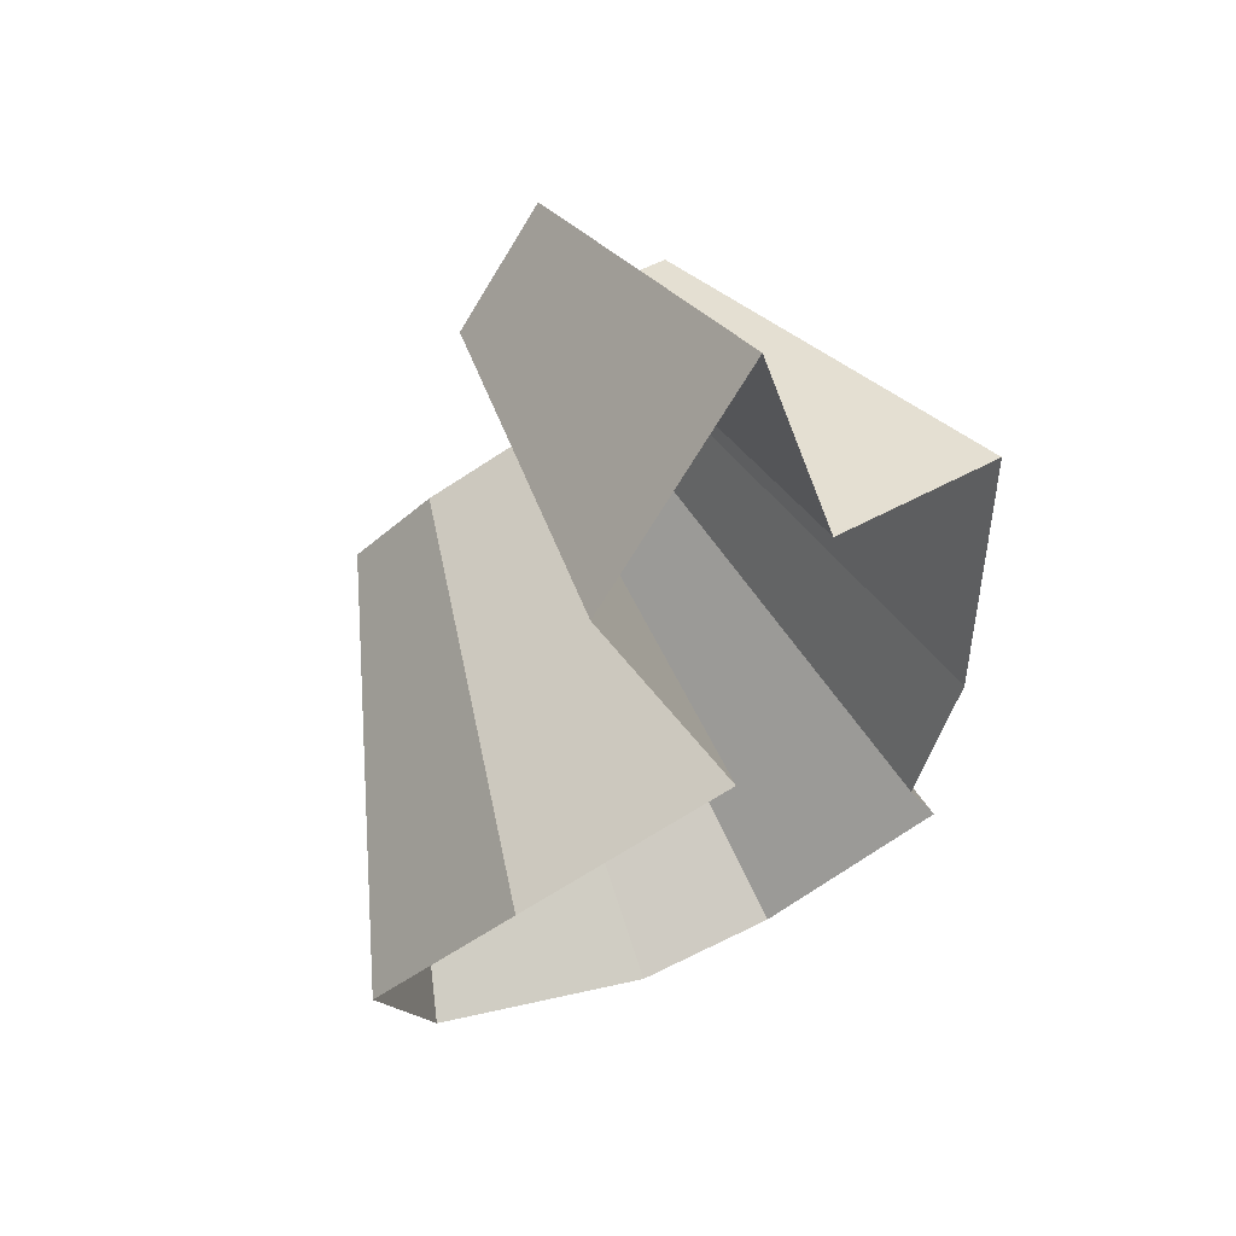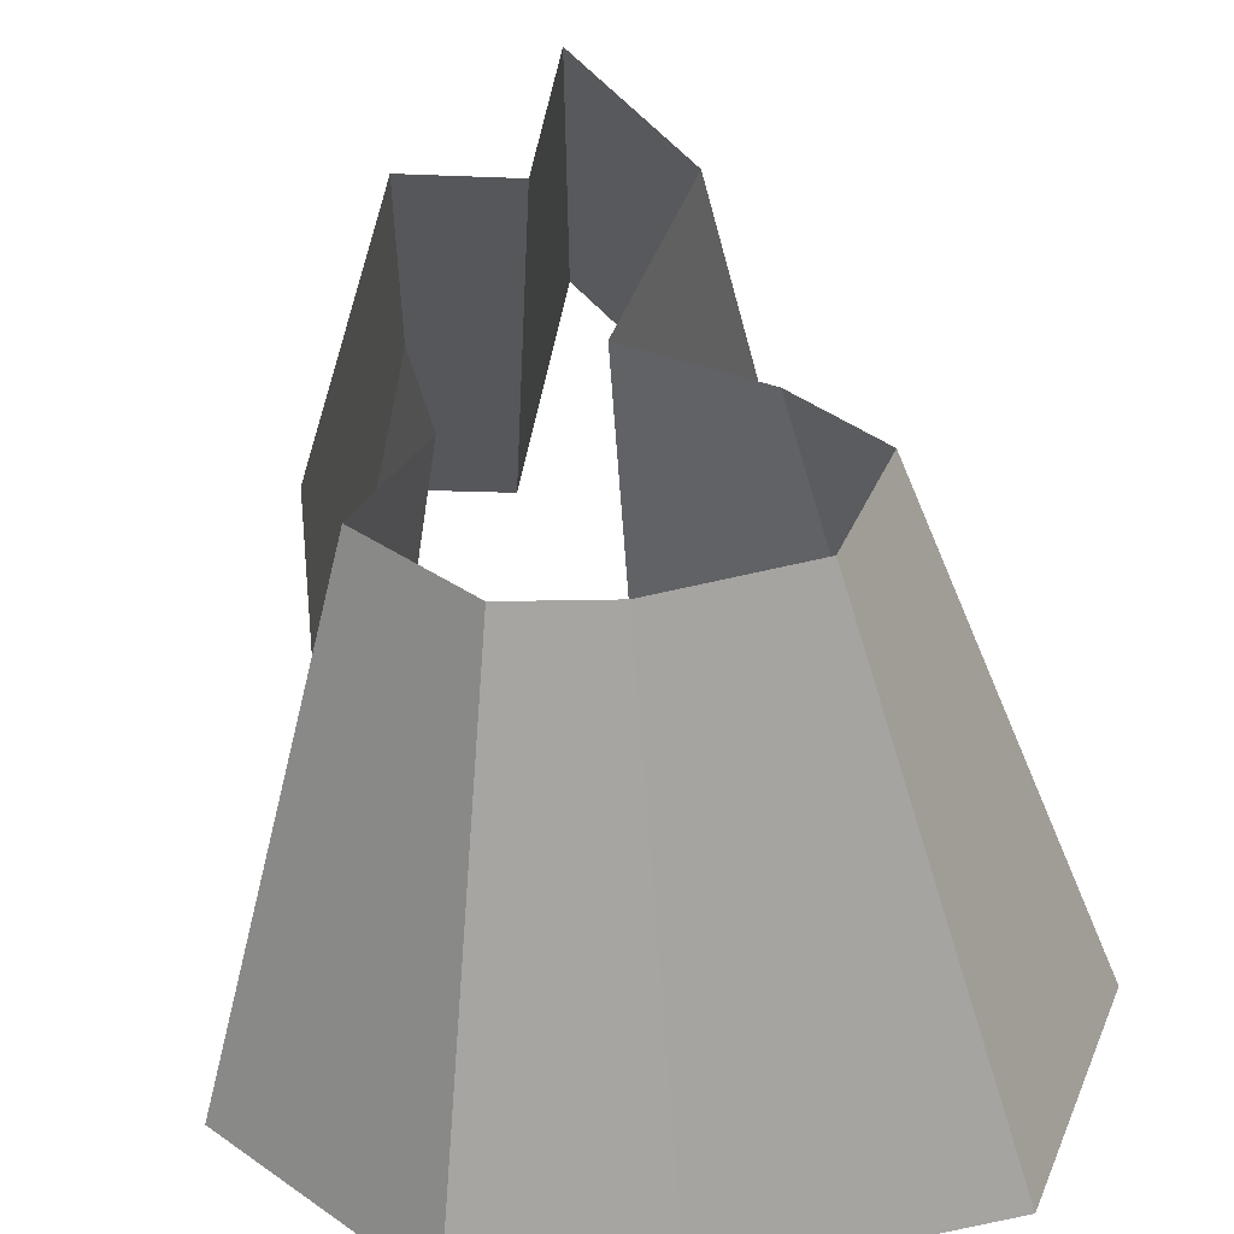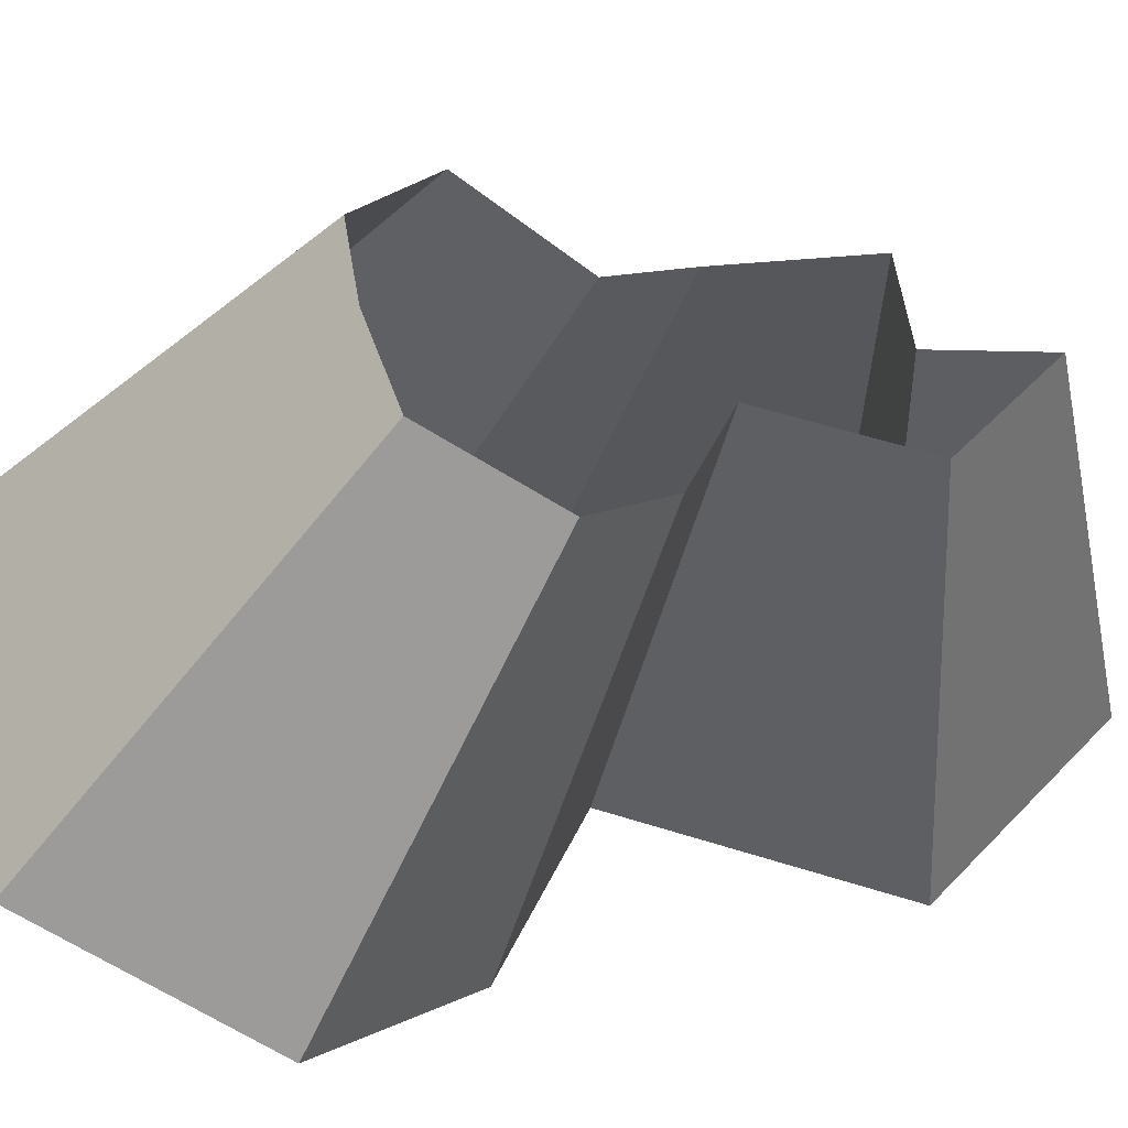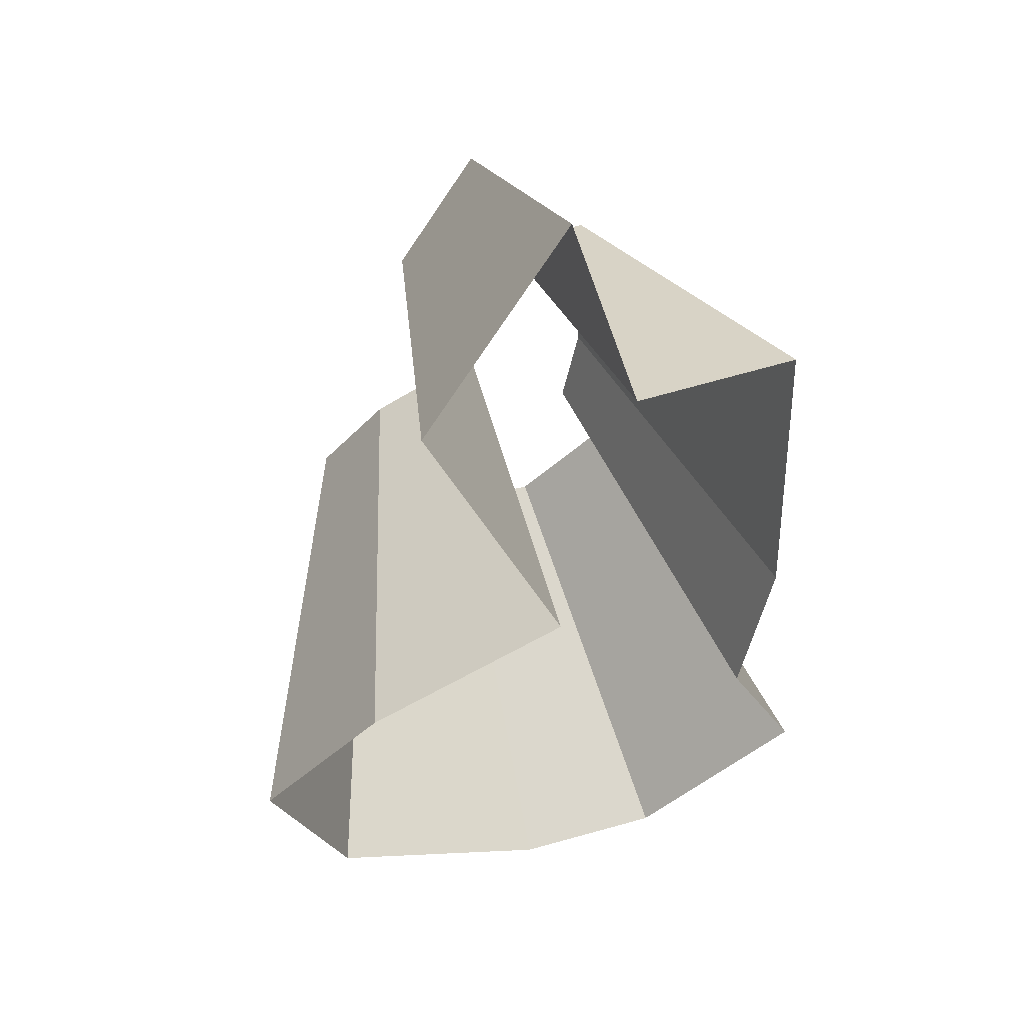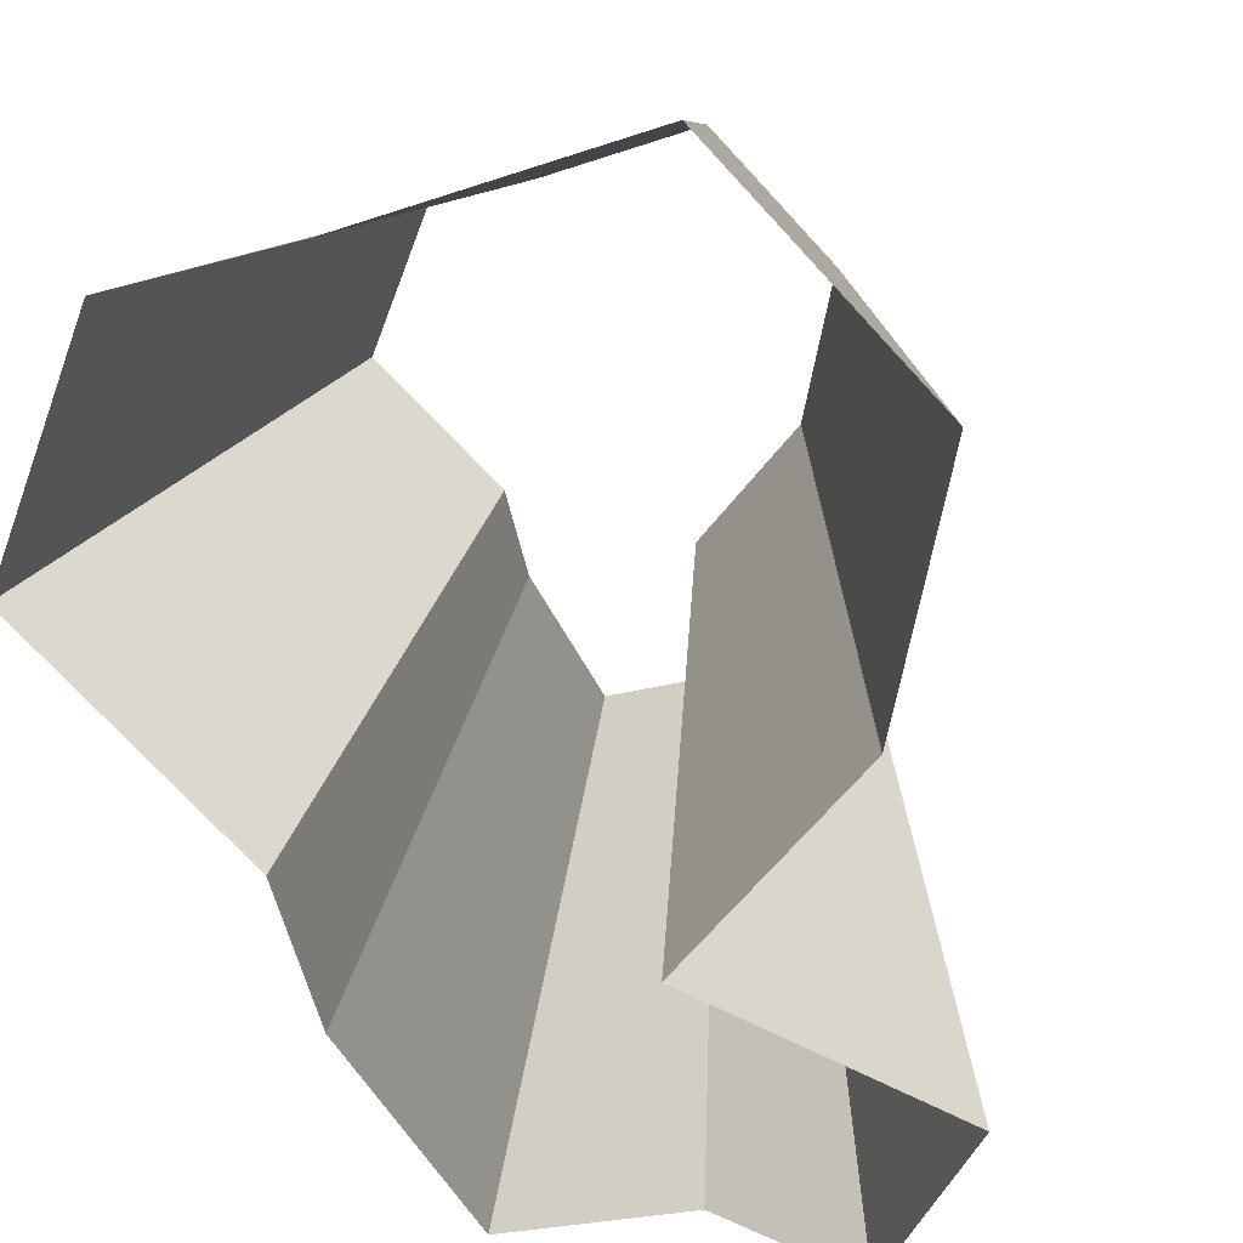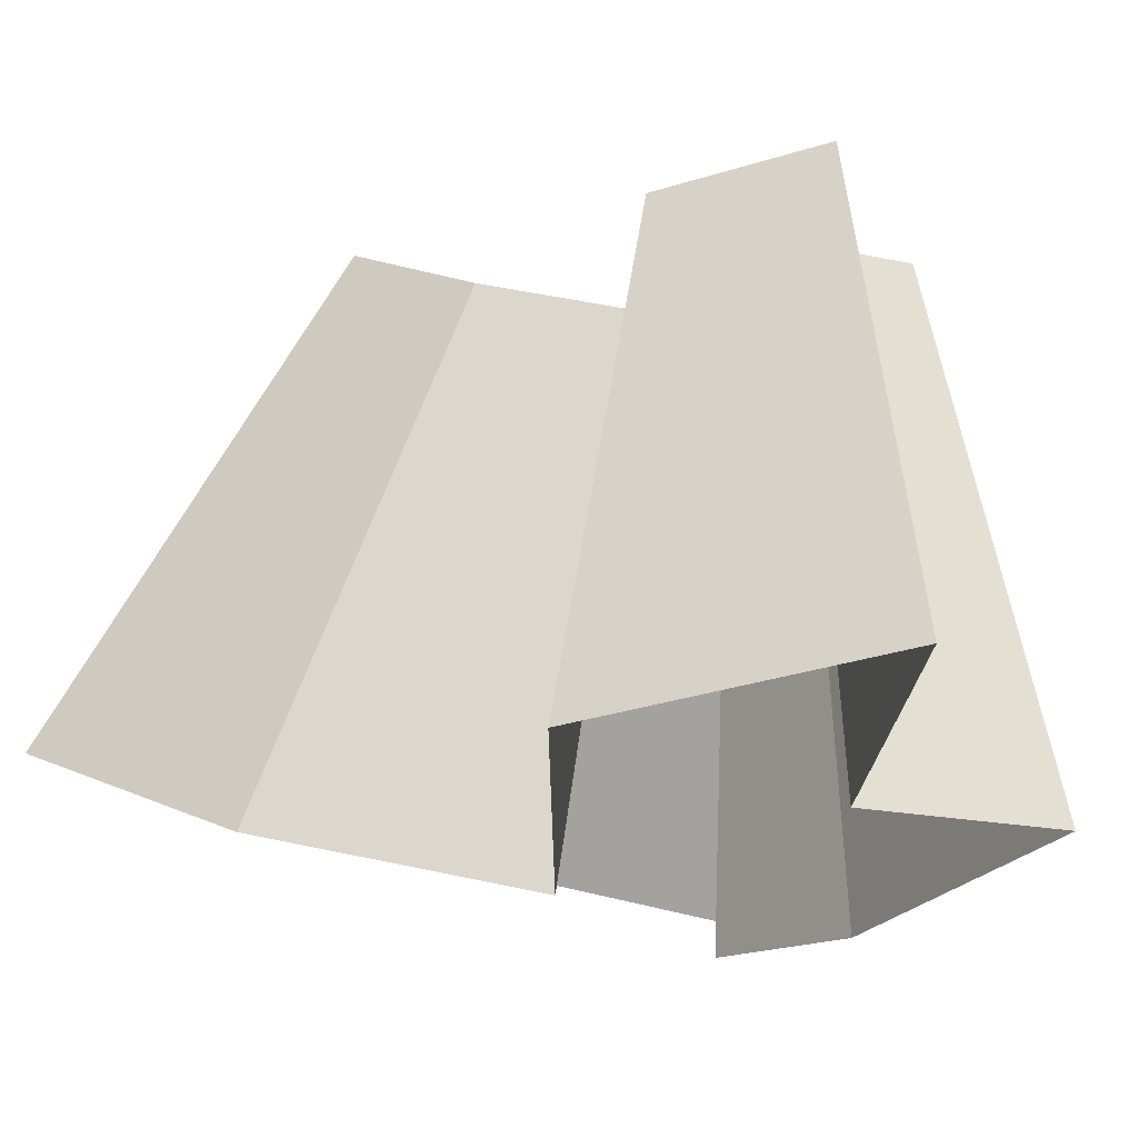
<metadata>
{"format":"obj","ext":"obj","renderer":"f3d","projection":"perspective","resolution":1024,"background":"white","views":[{"elev":38.0,"azim":-26.0,"up":"+Z"},{"elev":62.1,"azim":172.9,"up":"+Y"},{"elev":48.1,"azim":-103.2,"up":"+Y"},{"elev":29.2,"azim":-14.8,"up":"+Z"},{"elev":-35.5,"azim":-159.1,"up":"+Y"},{"elev":-30.1,"azim":-30.3,"up":"+Y"}]}
</metadata>
<code>
g shard10
v -0.09104 -0.2958 -0.3049
v -0.1639 -0.5324 -0.5488
v -0.2433 -0.6182 -0.4047
v -0.1351 -0.3435 -0.2248
v 0.004213 -0.3073 -0.3097
v 0.007583 -0.5531 -0.5575
v -0.1639 -0.5324 -0.5488
v -0.09104 -0.2958 -0.3049
v -0.1351 -0.3435 -0.2248
v -0.2433 -0.6182 -0.4047
v -0.1637 -0.6988 -0.2832
v -0.09095 -0.3882 -0.1573
v -0.09095 -0.3882 -0.1573
v -0.1637 -0.6988 -0.2832
v -0.01926 -0.7401 -0.189
v -0.0107 -0.4112 -0.105
v -0.0107 -0.4112 -0.105
v -0.01926 -0.7401 -0.189
v -0.1307 -0.752 -0.003068
v -0.07264 -0.4178 -0.001705
v 0.06992 -0.3025 -0.3052
v 0.1259 -0.5444 -0.5494
v 0.007583 -0.5531 -0.5575
v 0.004213 -0.3073 -0.3097
v 0.1317 -0.3367 -0.2369
v 0.237 -0.606 -0.4265
v 0.1259 -0.5444 -0.5494
v 0.06992 -0.3025 -0.3052
v 0.08211 -0.3897 -0.1619
v 0.1478 -0.7014 -0.2914
v 0.237 -0.606 -0.4265
v 0.1317 -0.3367 -0.2369
v 0.09222 -0.4039 -0.09978
v 0.166 -0.7271 -0.1796
v 0.1478 -0.7014 -0.2914
v 0.08211 -0.3897 -0.1619
v 0.08974 -0.415 0.01391
v 0.1615 -0.747 0.02503
v 0.166 -0.7271 -0.1796
v 0.09222 -0.4039 -0.09978
v 0.01752 -0.4225 0.007019
v 0.03154 -0.7605 0.01263
v 0.1615 -0.747 0.02503
v 0.08974 -0.415 0.01391
v -0.009811 -0.4163 0.08528
v -0.01766 -0.7493 0.1535
v 0.03154 -0.7605 0.01263
v 0.01752 -0.4225 0.007019
v -0.07264 -0.4178 -0.001705
v -0.1307 -0.752 -0.003068
v -0.01766 -0.7493 0.1535
v -0.009811 -0.4163 0.08528
g shard10_0
f 3 2 1
f 4 3 1
f 7 6 5
f 8 7 5
f 11 10 9
f 12 11 9
f 15 14 13
f 16 15 13
f 19 18 17
f 20 19 17
f 23 22 21
f 24 23 21
f 27 26 25
f 28 27 25
f 31 30 29
f 32 31 29
f 35 34 33
f 36 35 33
f 39 38 37
f 40 39 37
f 43 42 41
f 44 43 41
f 47 46 45
f 48 47 45
f 51 50 49
f 52 51 49

</code>
